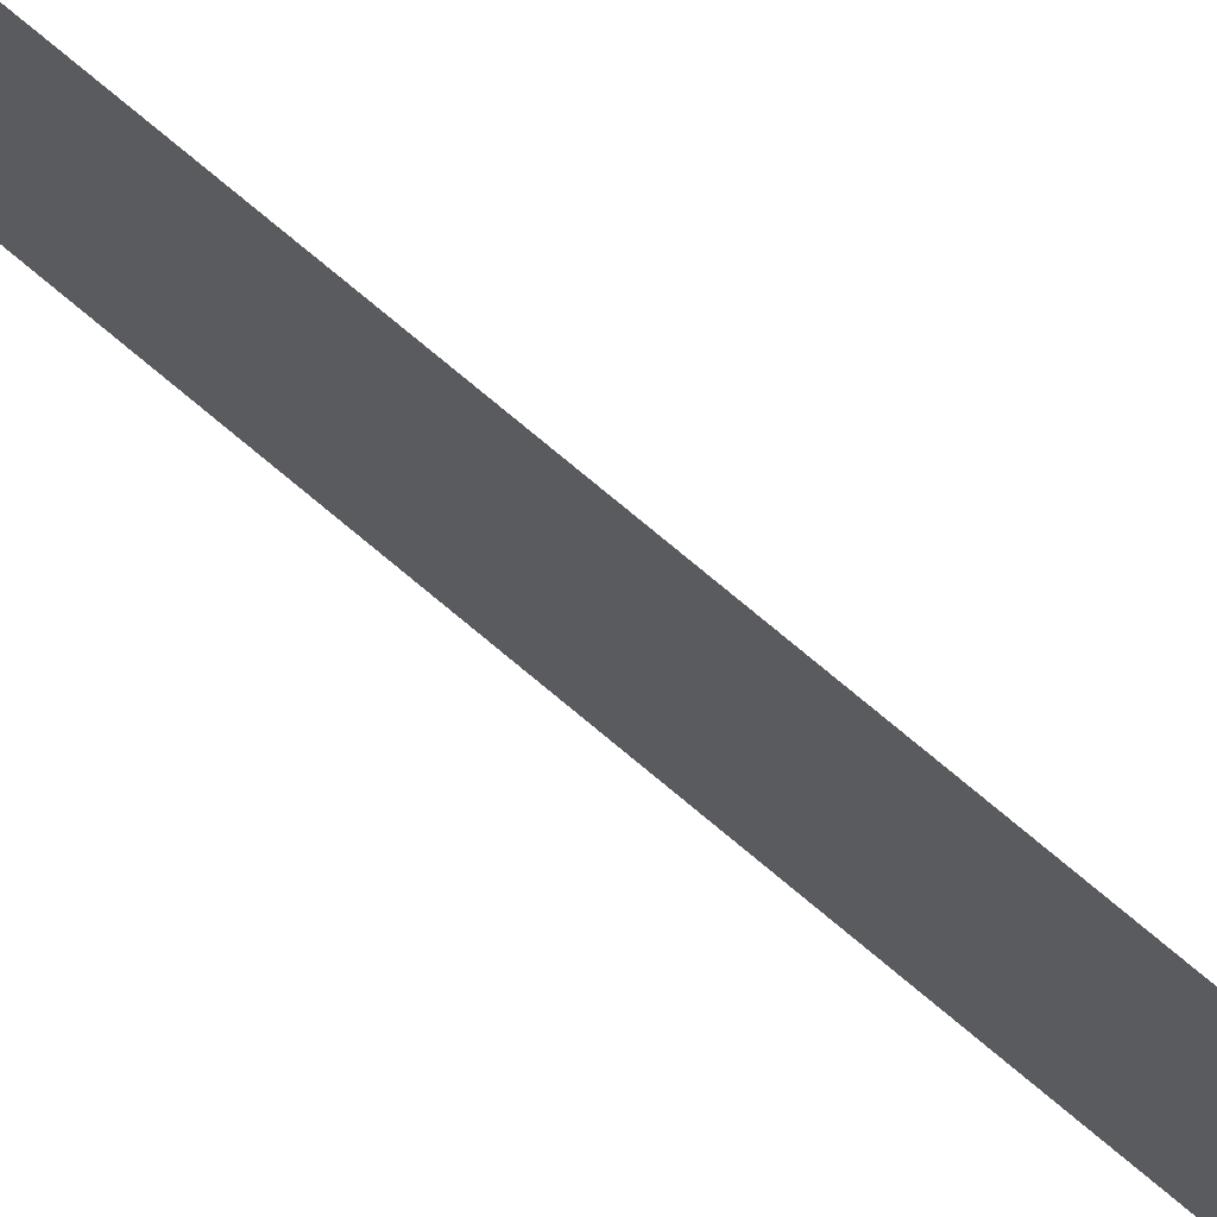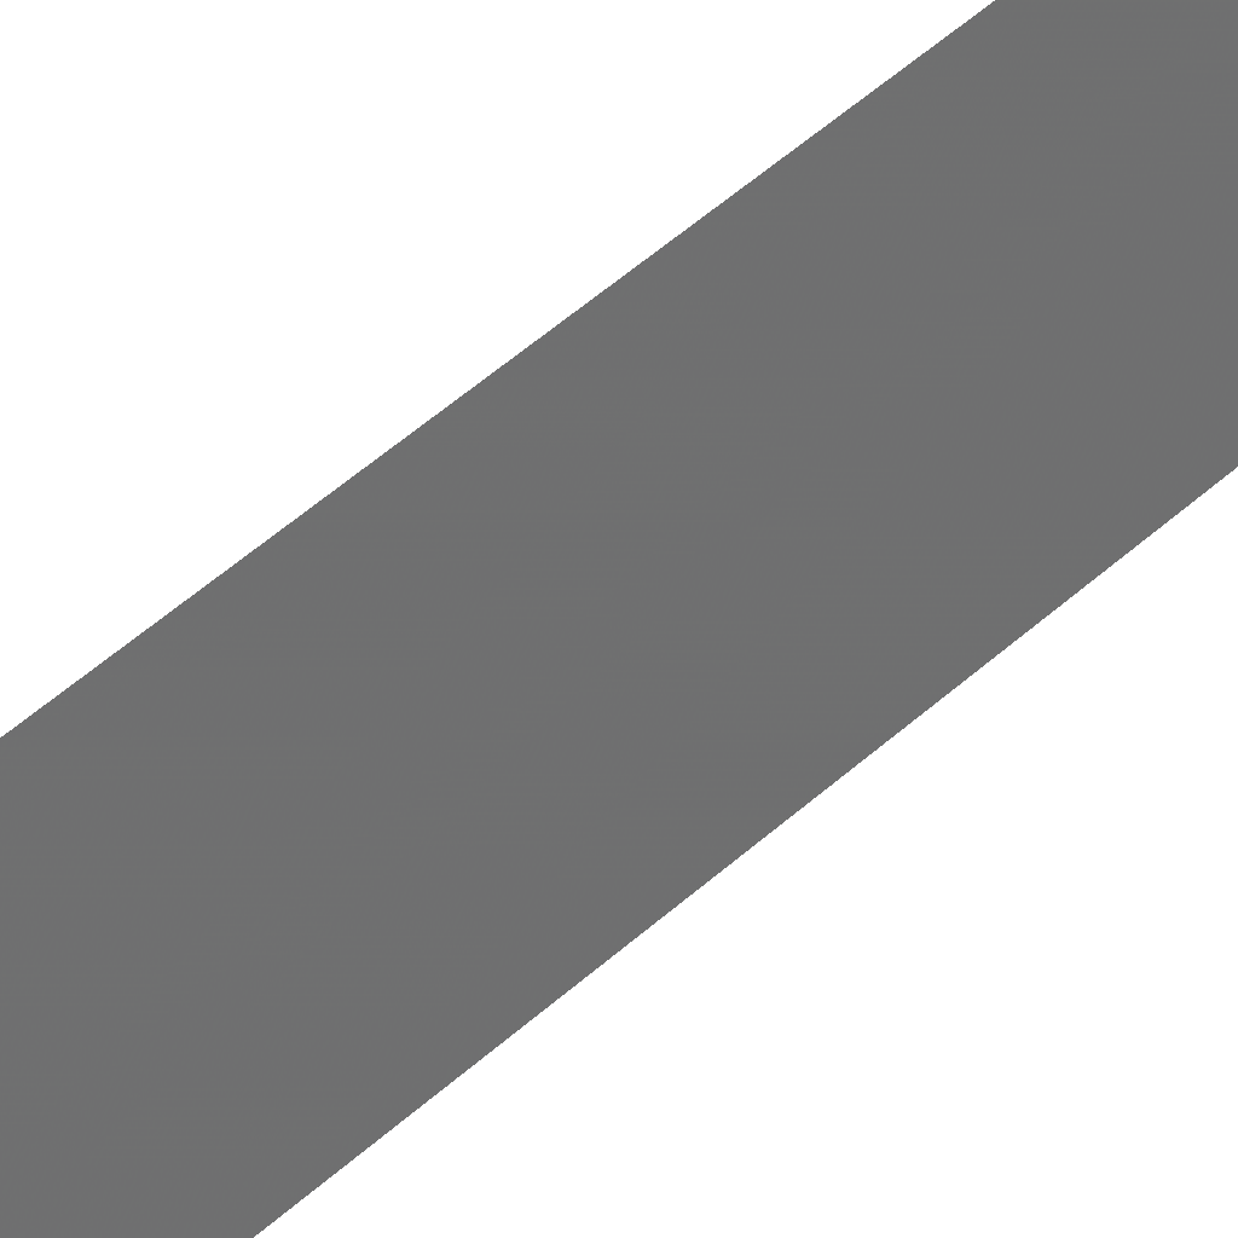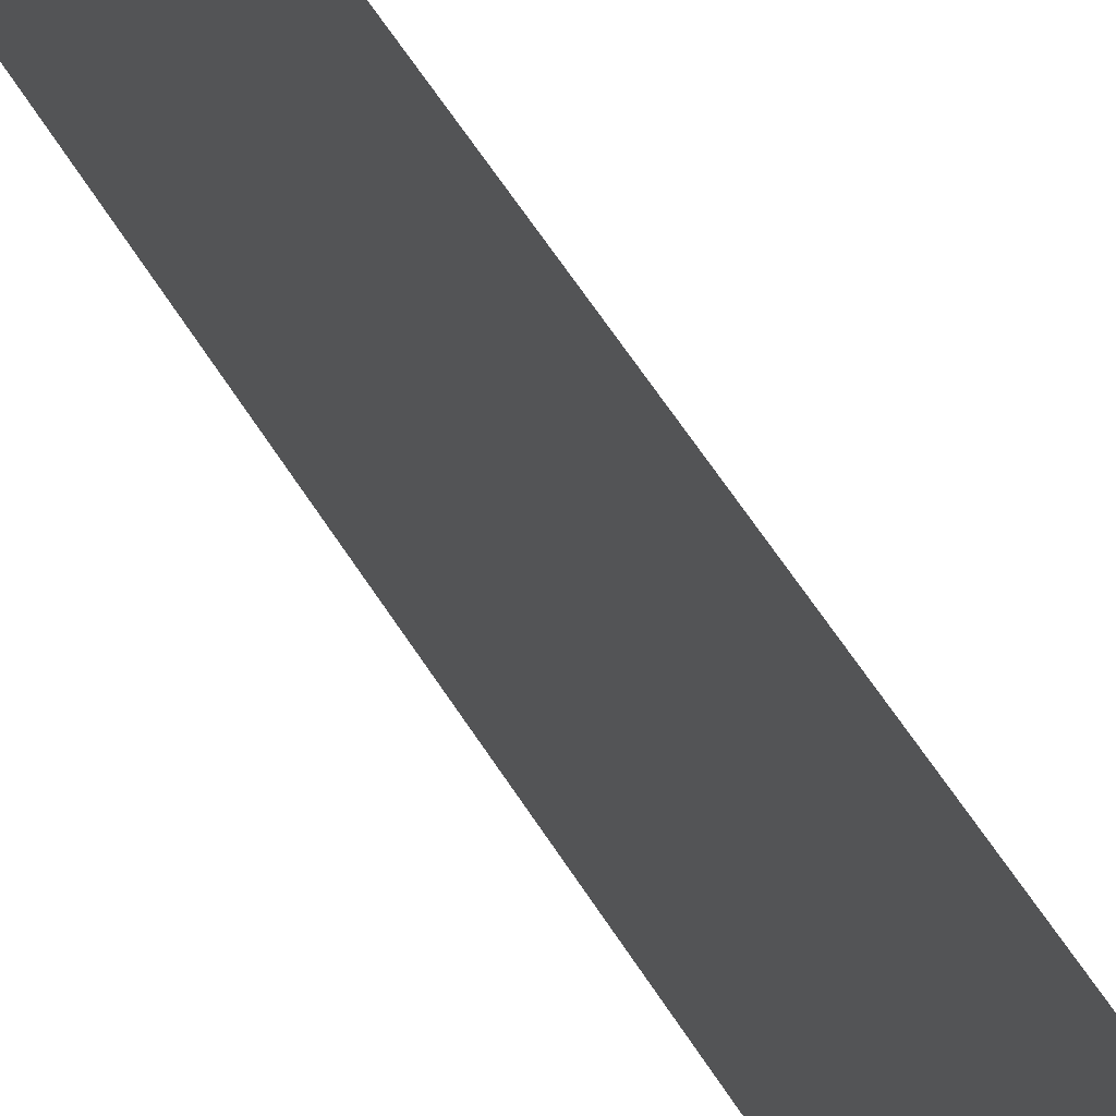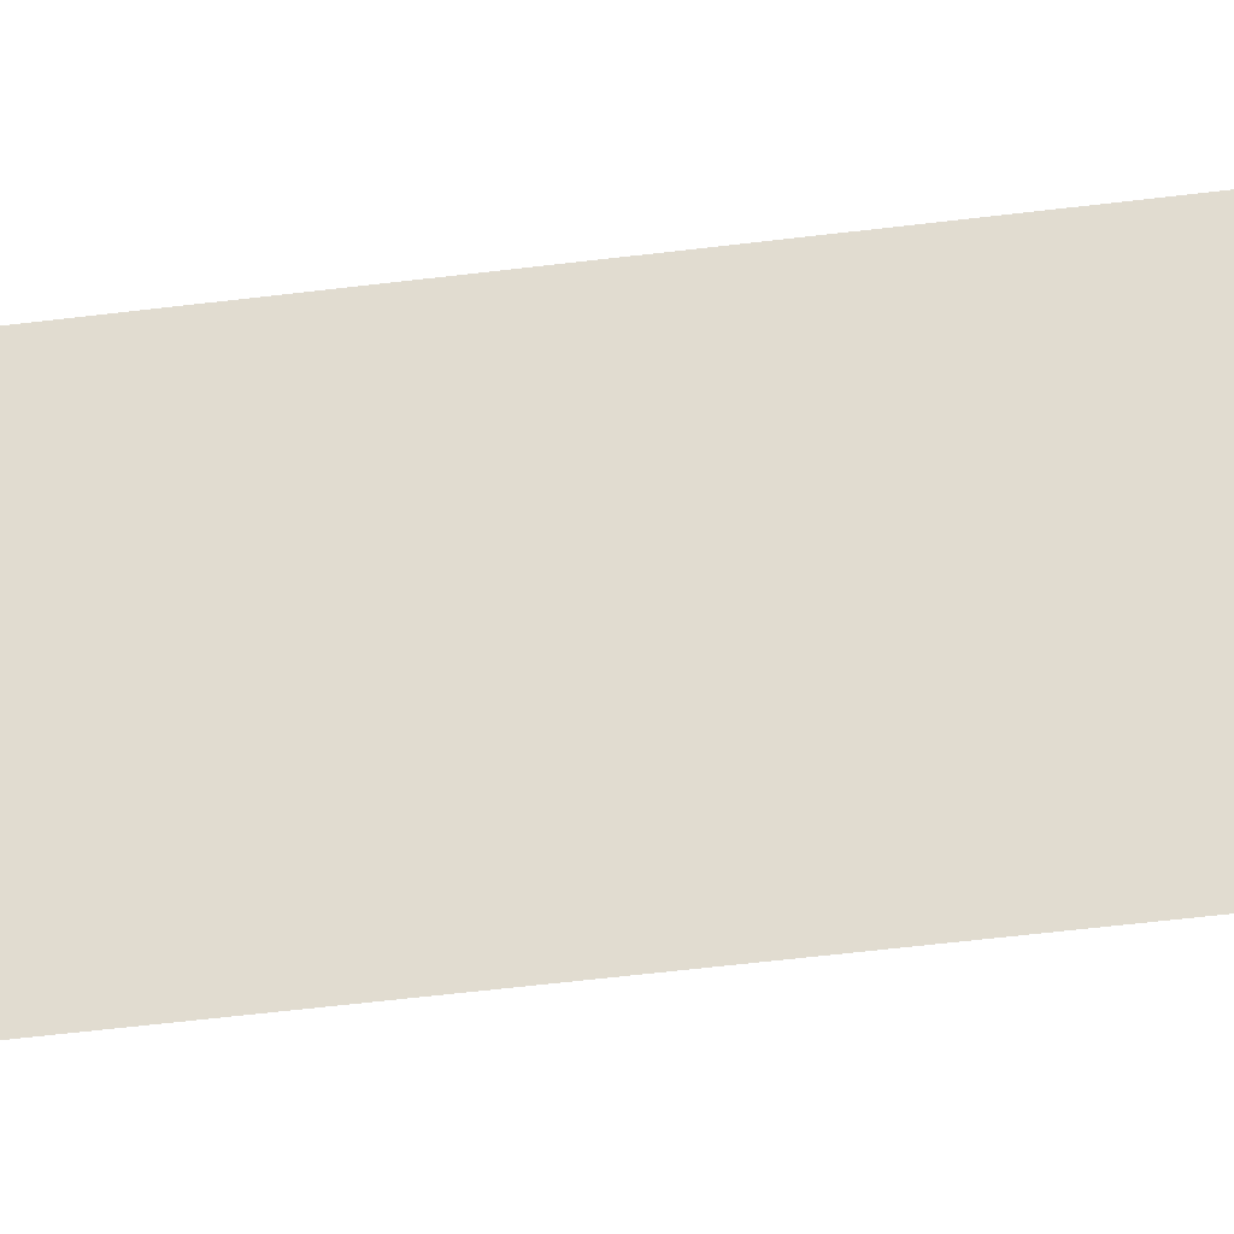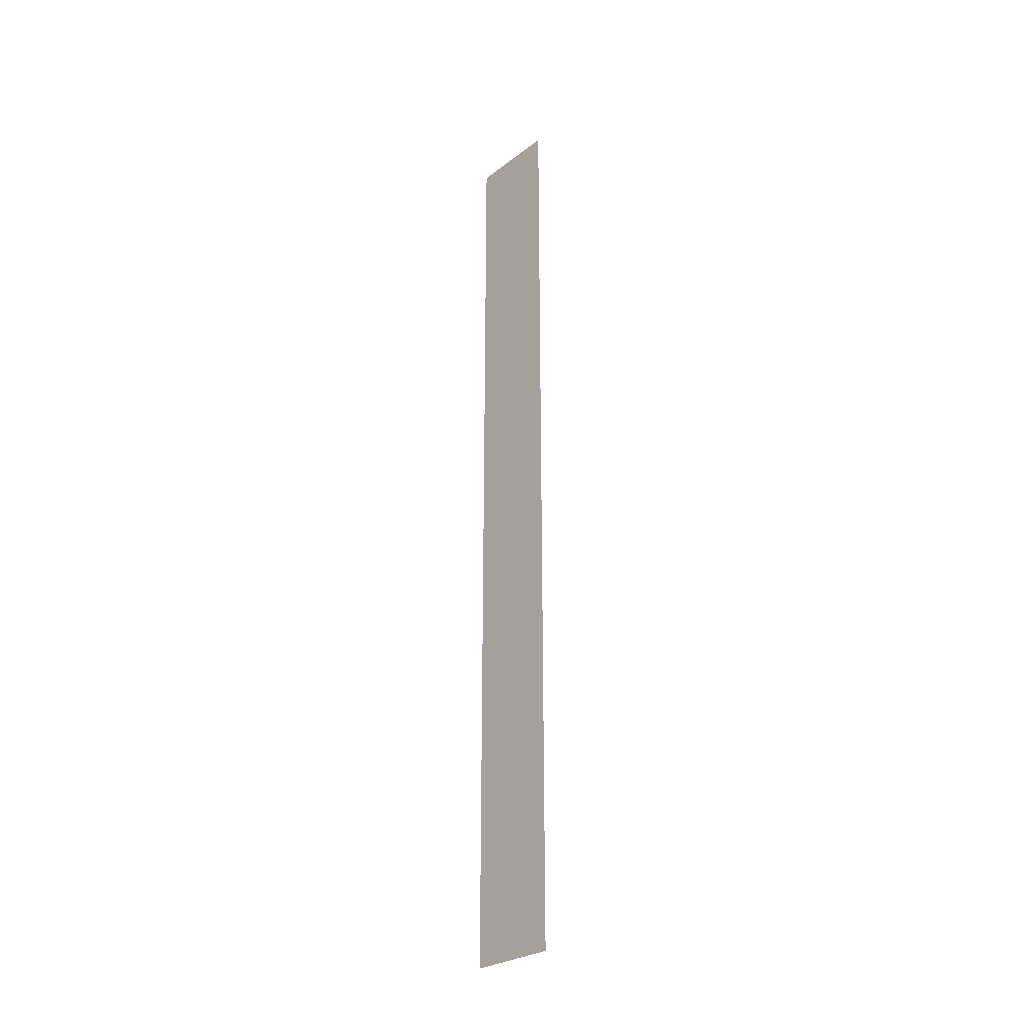
<metadata>
{"format":"obj","ext":"obj","renderer":"f3d","projection":"perspective","resolution":1024,"background":"white","views":[{"elev":72.1,"azim":-49.6,"up":"+Y"},{"elev":36.7,"azim":-141.9,"up":"+Y"},{"elev":39.8,"azim":155.2,"up":"+Y"},{"elev":-31.0,"azim":-78.3,"up":"+Y"},{"elev":-28.0,"azim":139.4,"up":"+Z"}]}
</metadata>
<code>
o 1006
v 2175 1876 7.865
v 2175 1876 7.865
v 2175 1876 7.765
v 2175 1876 7.865
v 2175 1876 7.765
v 2175 1876 7.865
v 2175 1876 7.865
v 2175 1876 7.765
v 2175 1876 7.865
v 2175 1876 7.765
f 1 2 3
f 3 4 5
f 6 7 8
f 8 9 10

</code>
